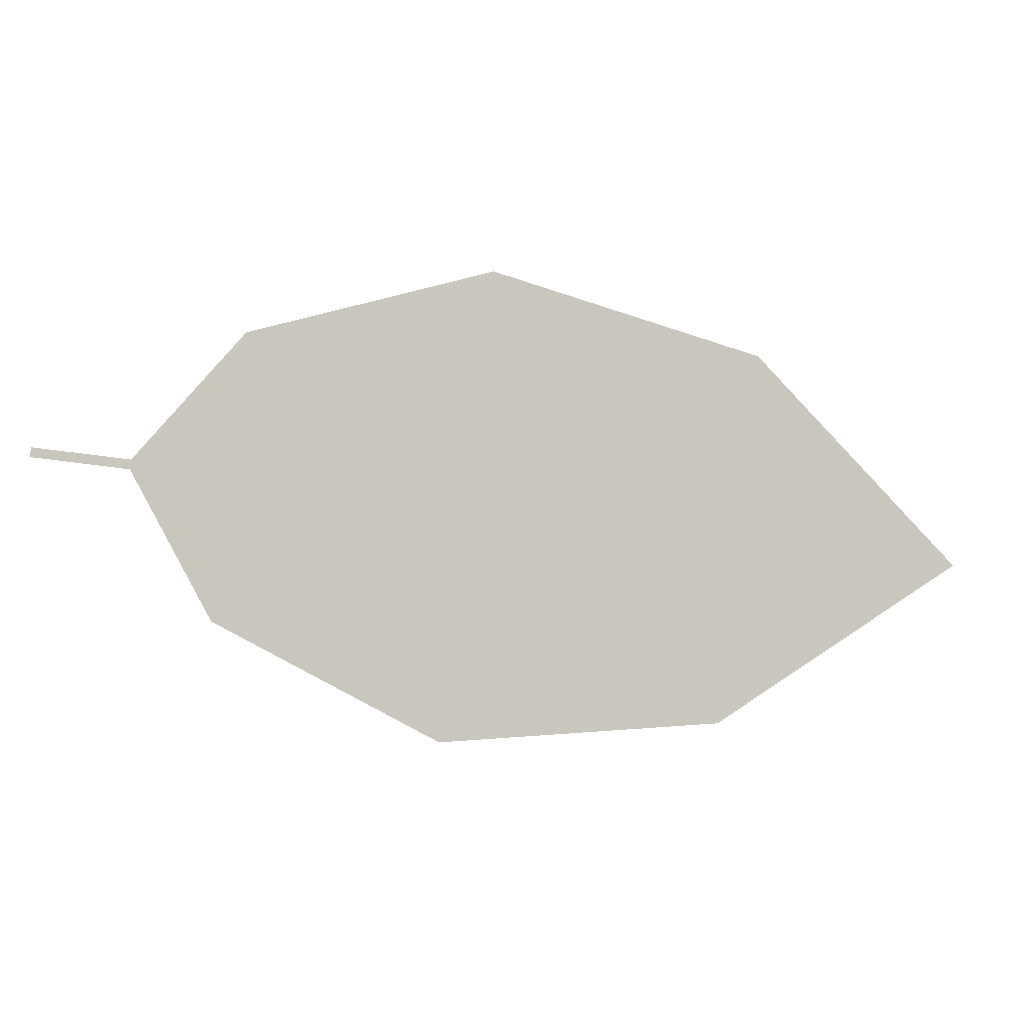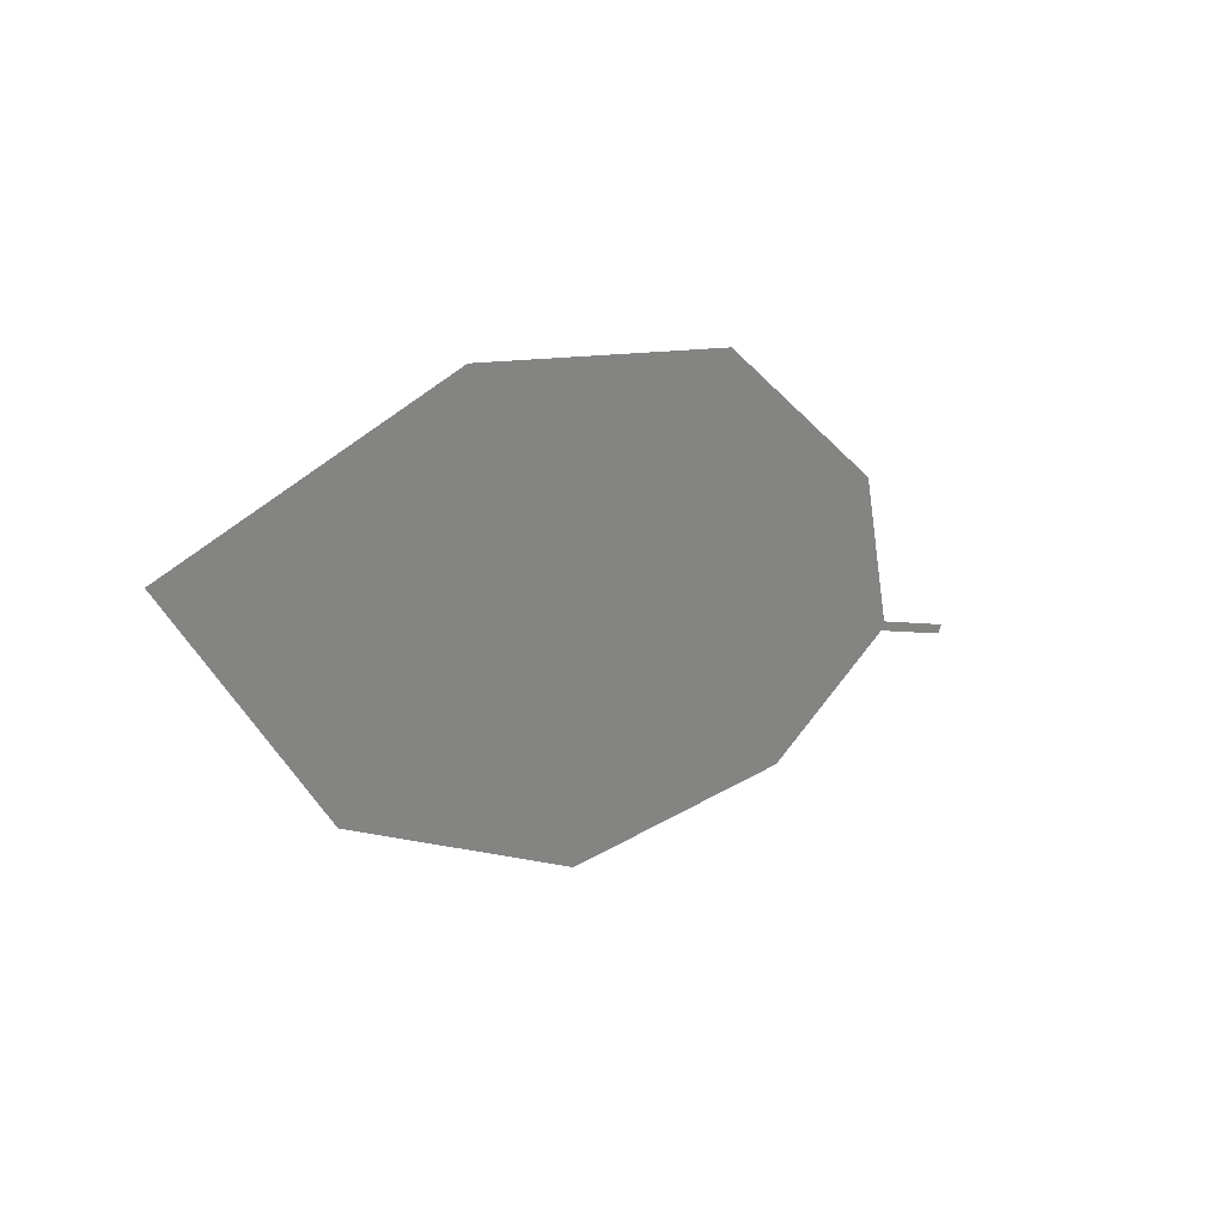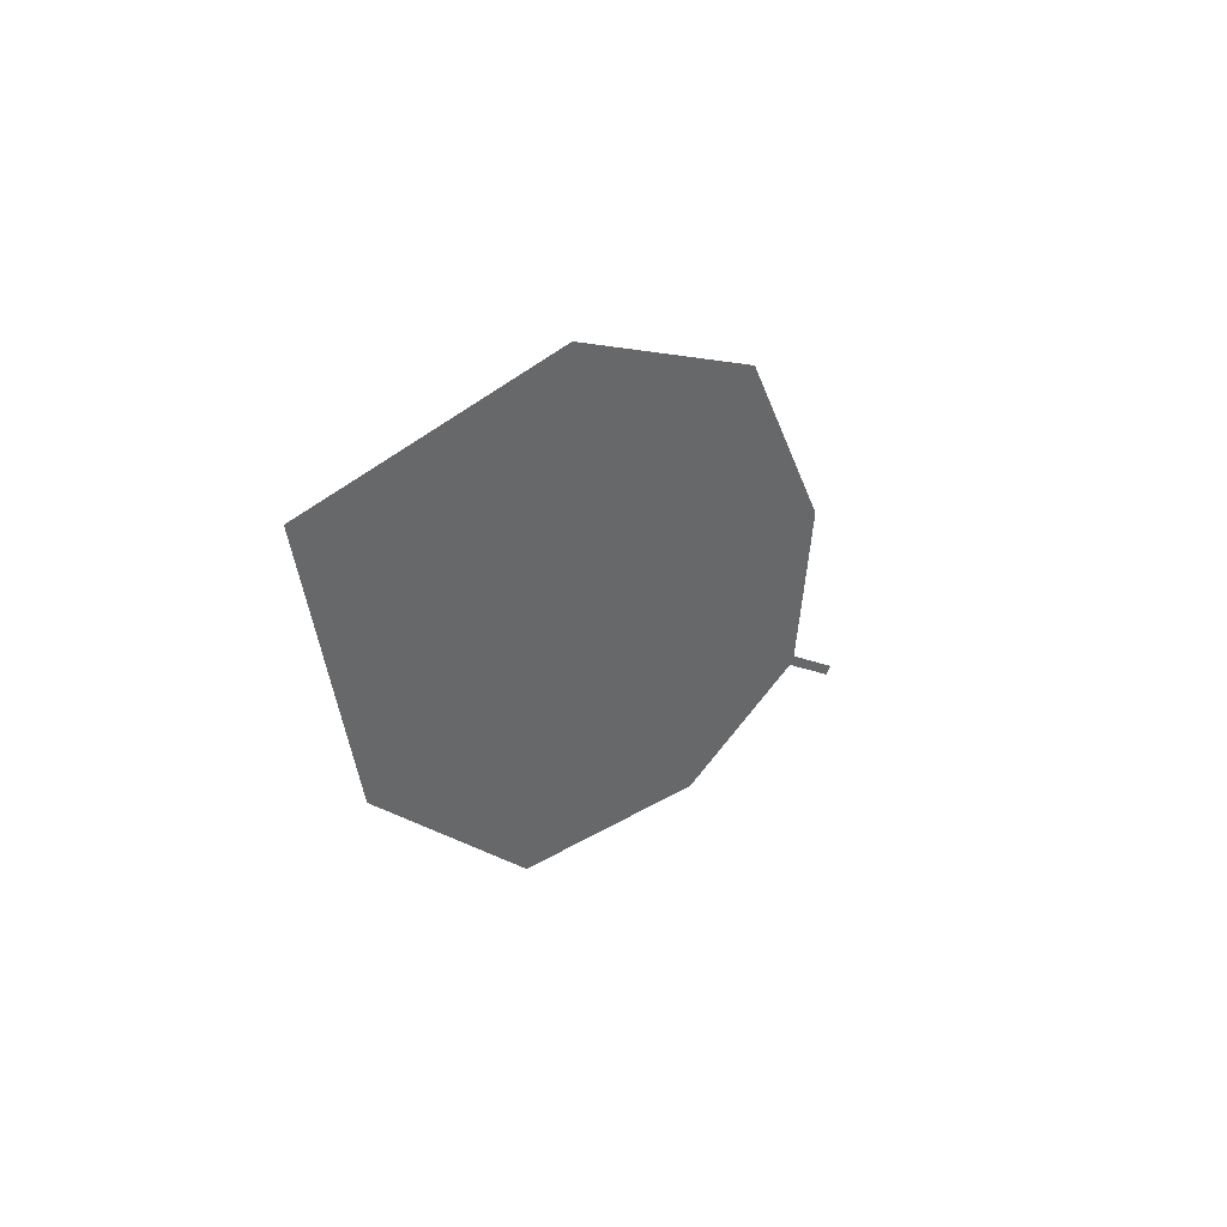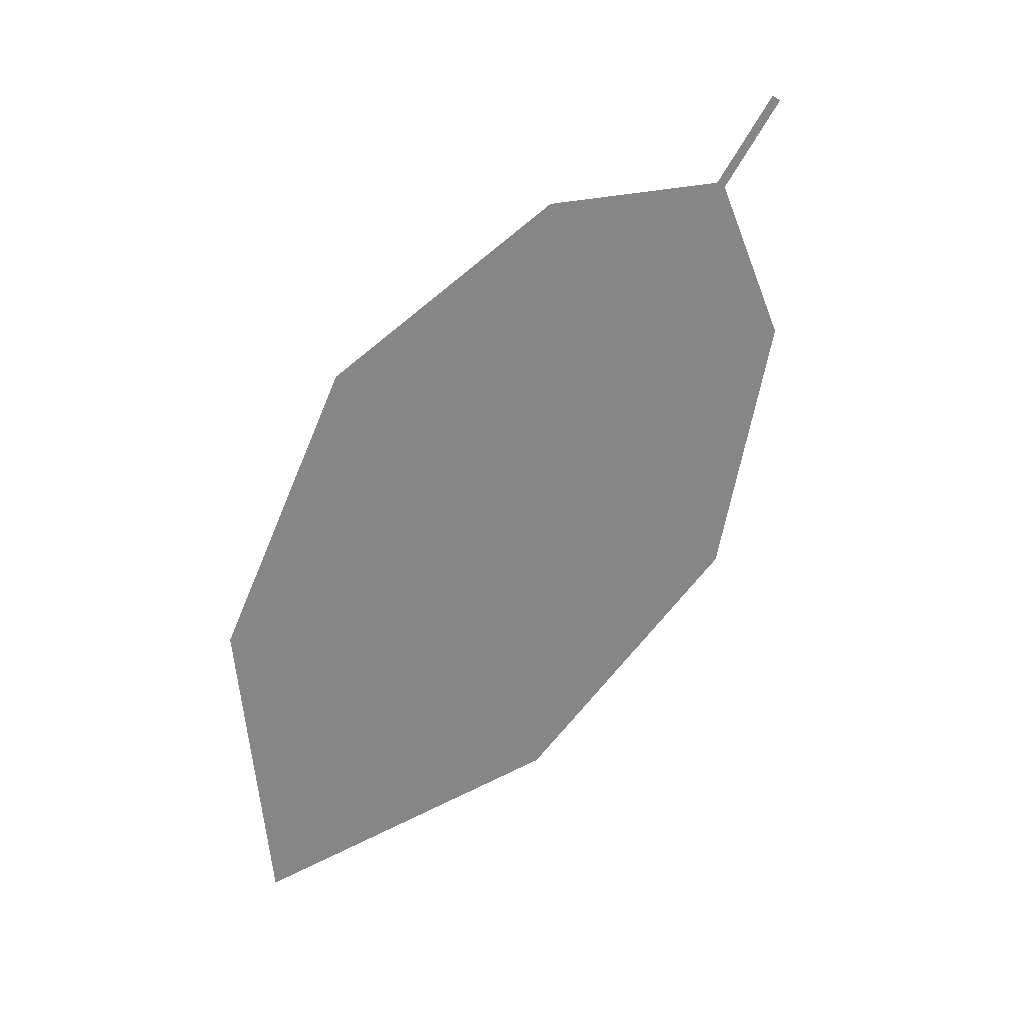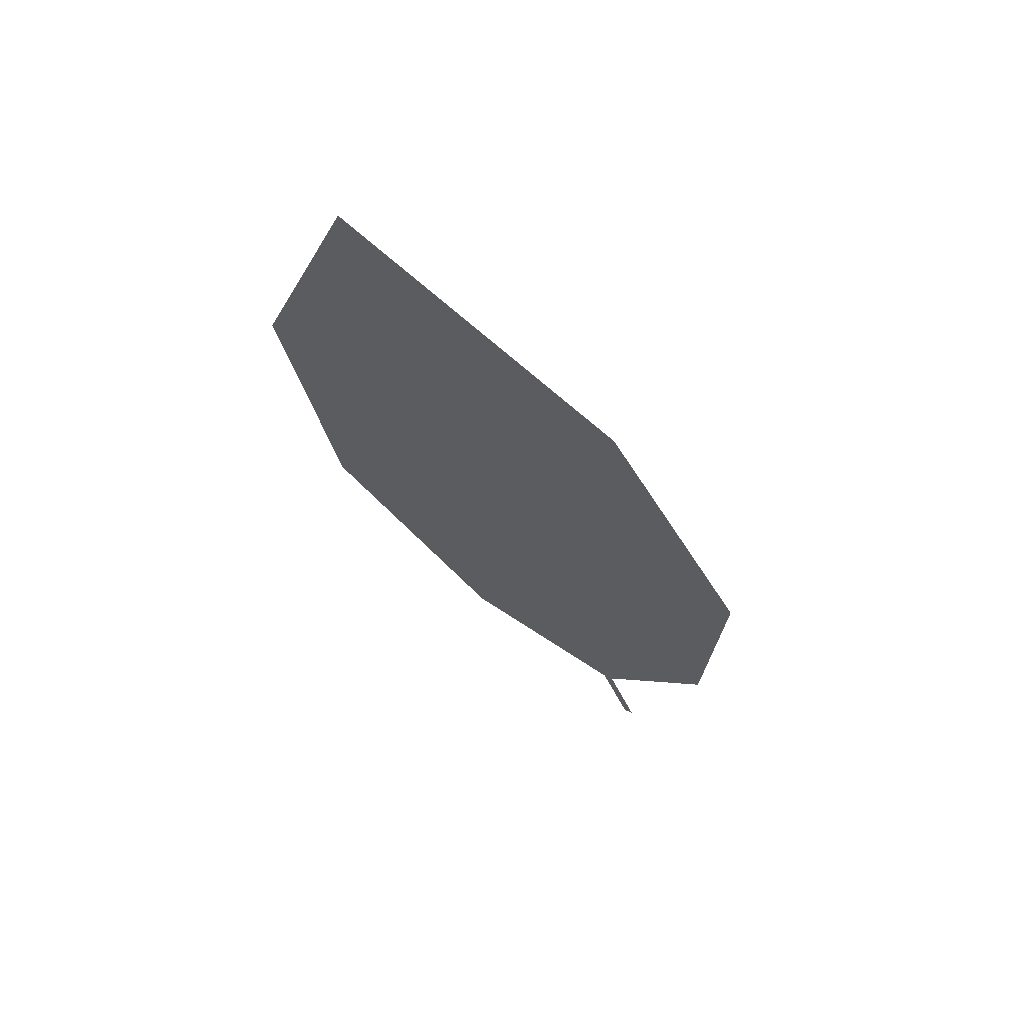
<metadata>
{"format":"obj","ext":"obj","renderer":"f3d","projection":"perspective","resolution":1024,"background":"white","views":[{"elev":32.6,"azim":-157.5,"up":"+Z"},{"elev":-18.8,"azim":-17.9,"up":"+Z"},{"elev":-21.1,"azim":-34.0,"up":"+Z"},{"elev":73.3,"azim":-67.1,"up":"+Y"},{"elev":-60.2,"azim":-84.0,"up":"+Y"}]}
</metadata>
<code>
o Leaves.070_leaves.070
v -0.1787 -0.193 1.644
v -0.1917 -0.1999 1.641
v -0.1789 -0.1921 1.643
v -0.1787 -0.193 1.644
v -0.1917 -0.1999 1.641
v -0.1789 -0.1921 1.643
v -0.1918 -0.199 1.64
v -0.2072 -0.1936 1.619
v -0.2794 -0.2273 1.597
v -0.1918 -0.199 1.64
v -0.2072 -0.1936 1.619
v -0.2794 -0.2273 1.597
v -0.3084 -0.2616 1.613
v -0.2727 -0.2614 1.645
v -0.2413 -0.2023 1.6
v -0.2413 -0.2023 1.6
v -0.2329 -0.2449 1.661
v -0.2727 -0.2614 1.645
v -0.3084 -0.2616 1.613
v -0.2329 -0.2449 1.661
v -0.2022 -0.2191 1.656
v -0.2022 -0.2191 1.656
f 1 2 5 4
f 1 3 10 2
f 3 1 4 6
f 4 5 7 6
f 10 3 6 7
f 18 9 7 5
f 11 10 7 8
f 9 16 8 7
f 14 2 10 12
f 12 10 11 15
f 13 12 9 19
f 14 12 13
f 12 15 16 9
f 15 11 8 16
f 2 14 17 22
f 14 13 19 18
f 17 14 18 20
f 5 21 20 18
f 18 19 9
f 22 17 20 21
f 2 22 21 5

</code>
